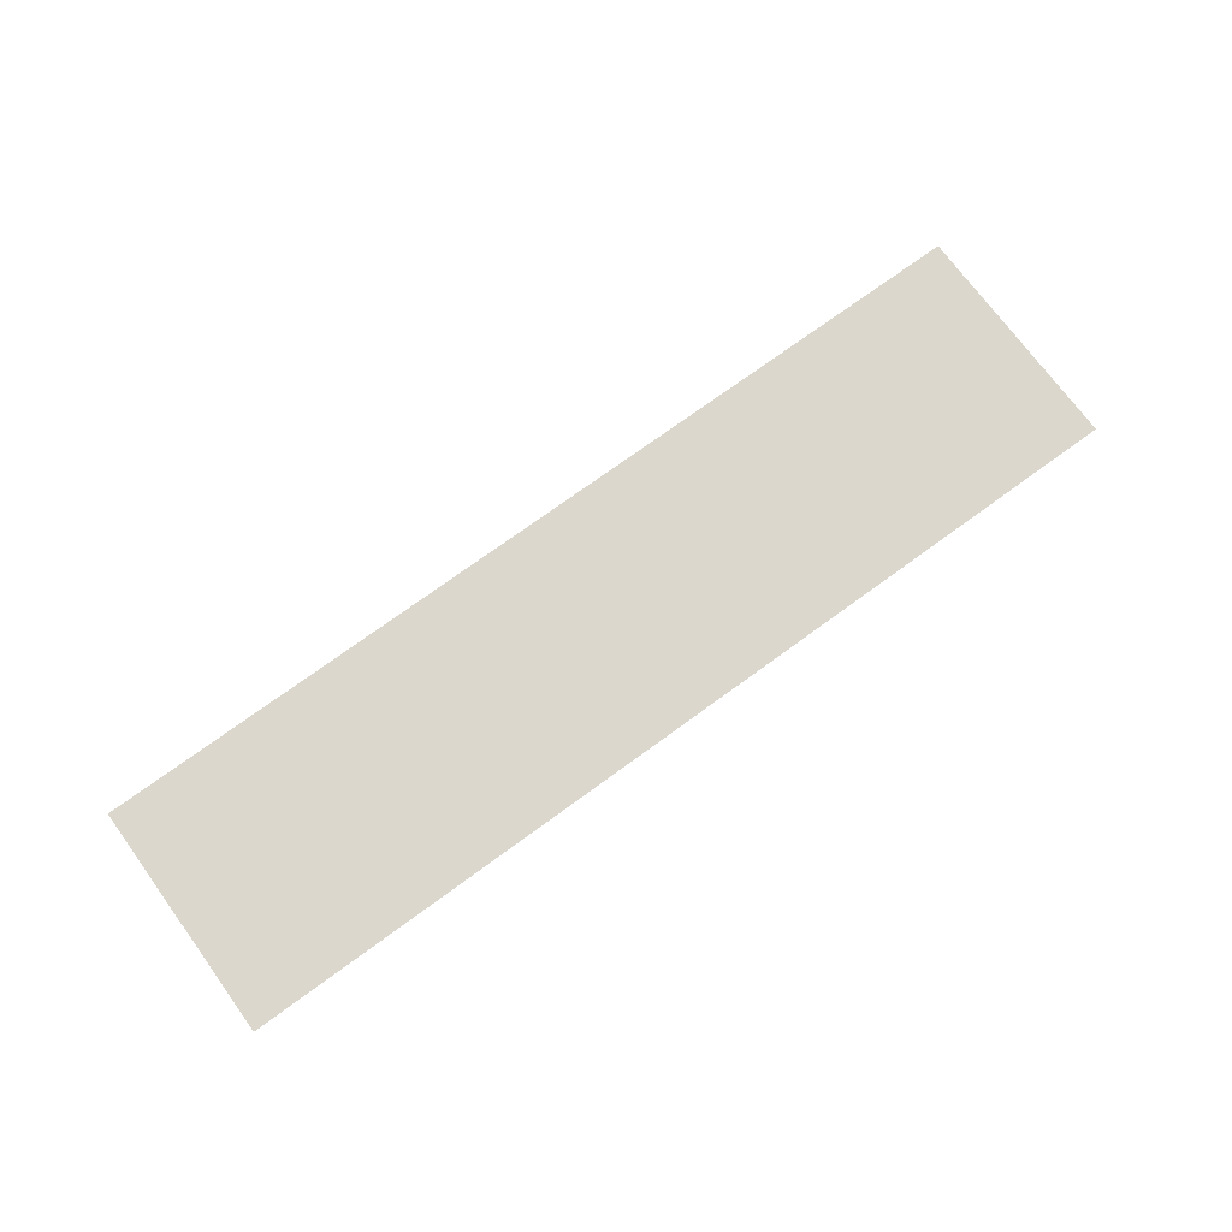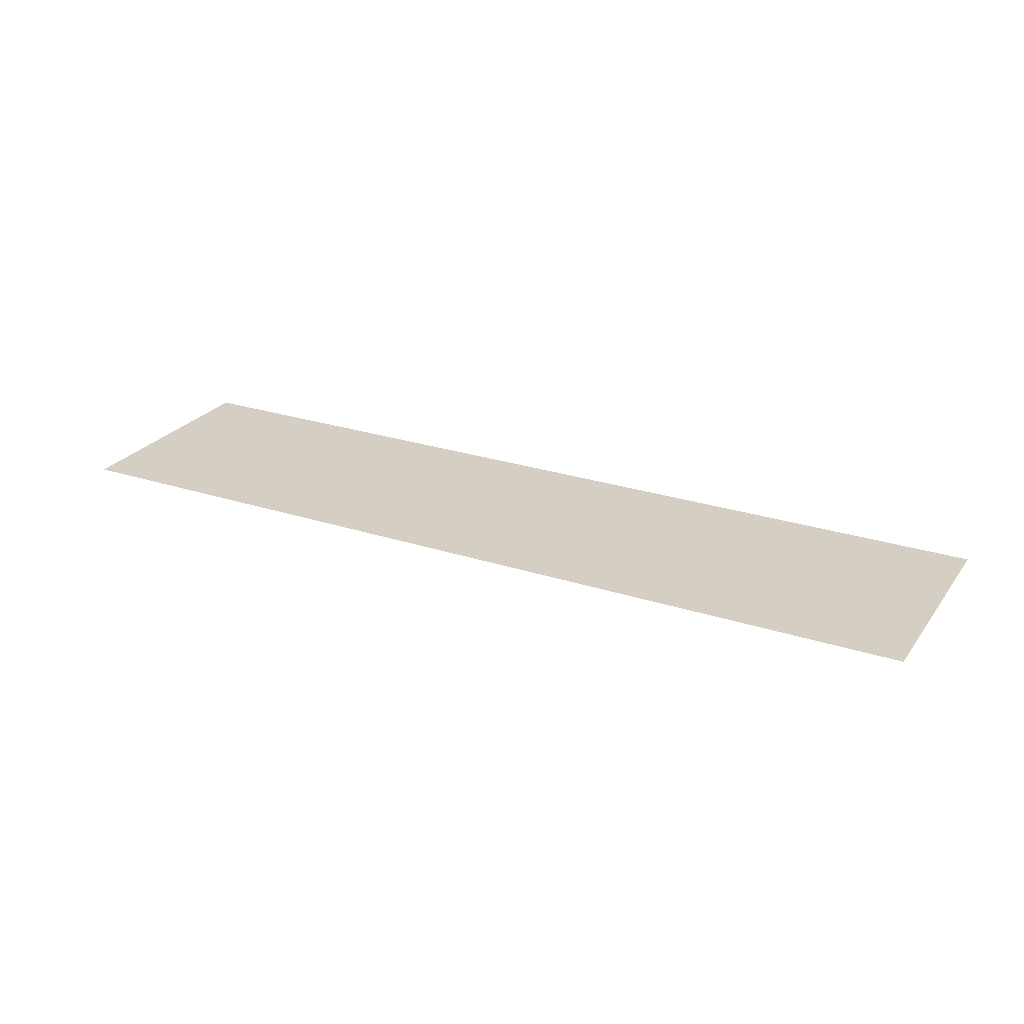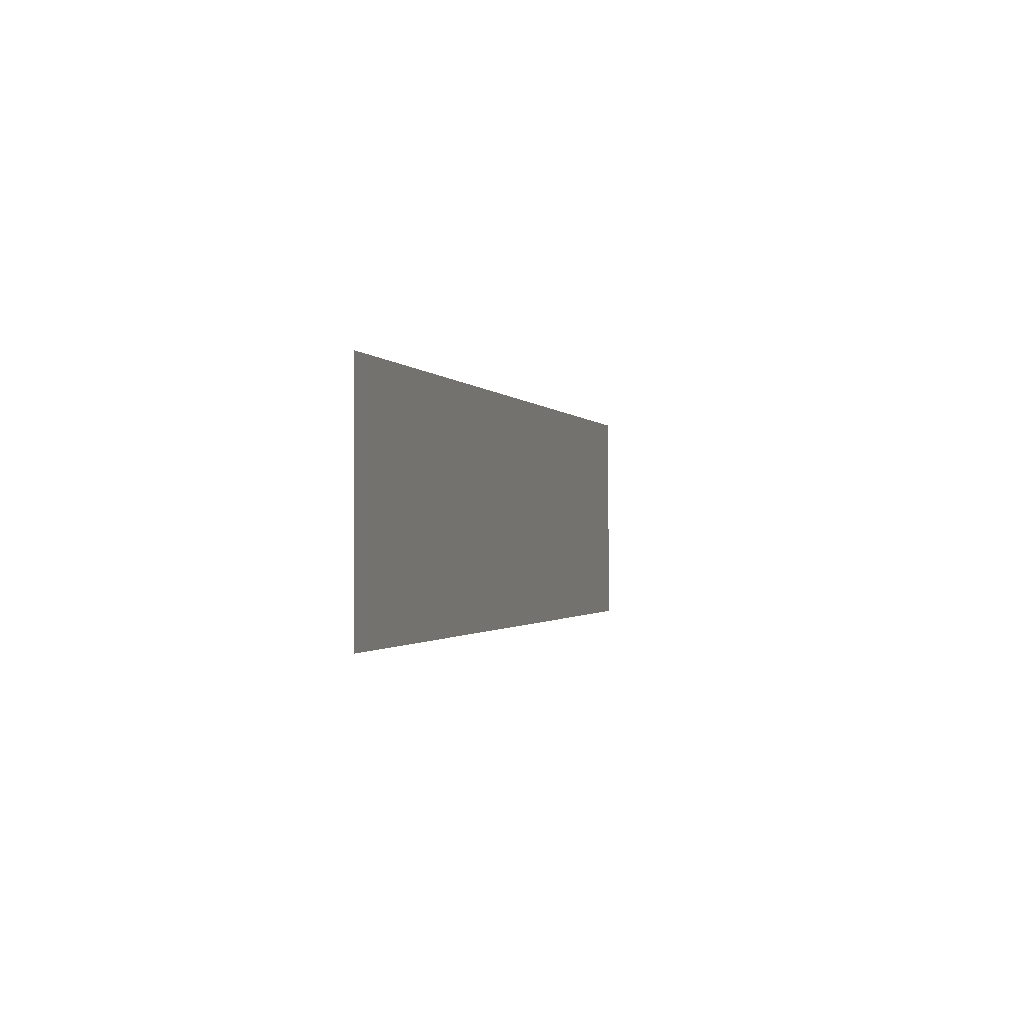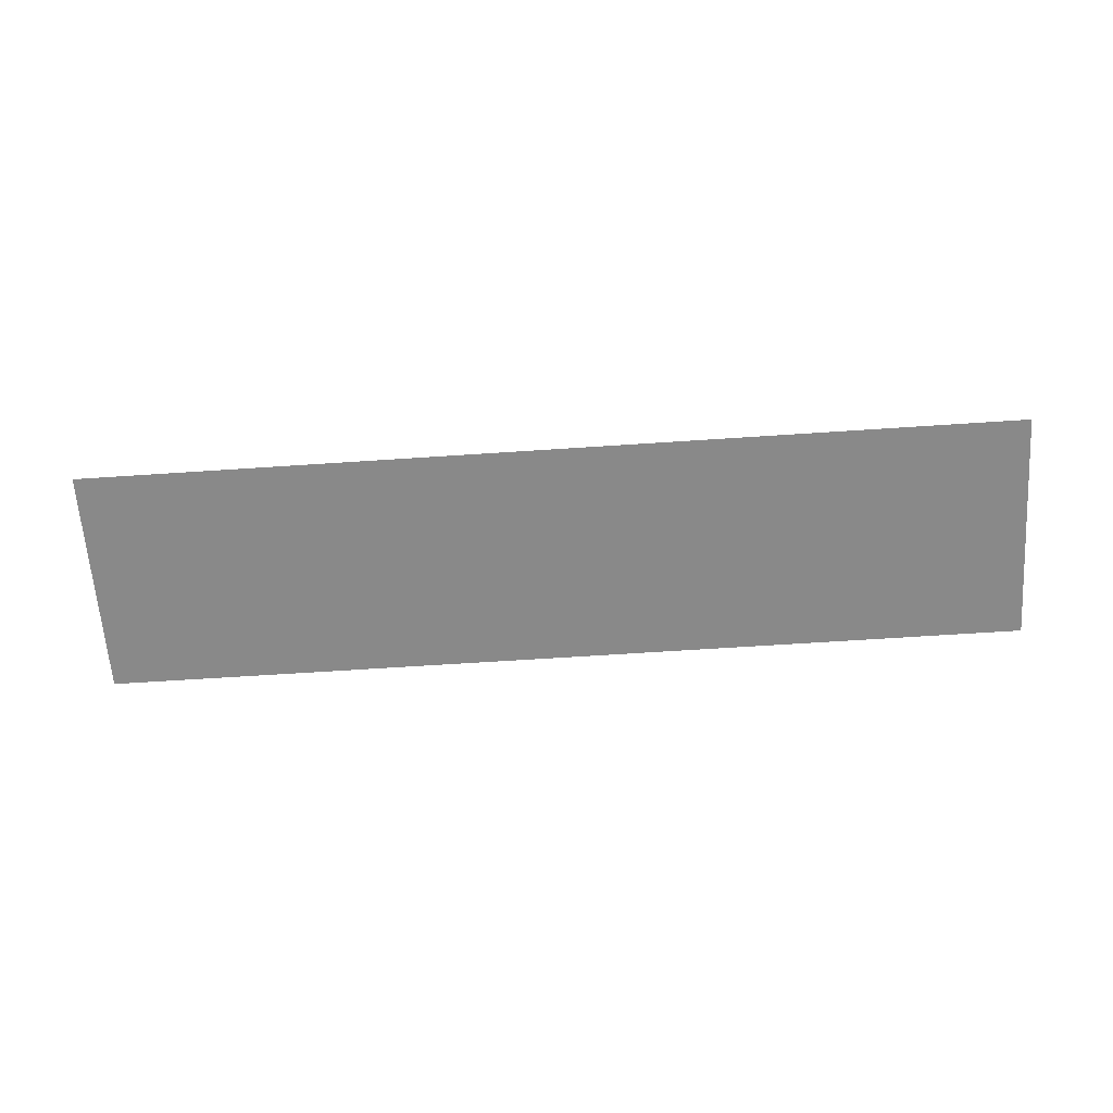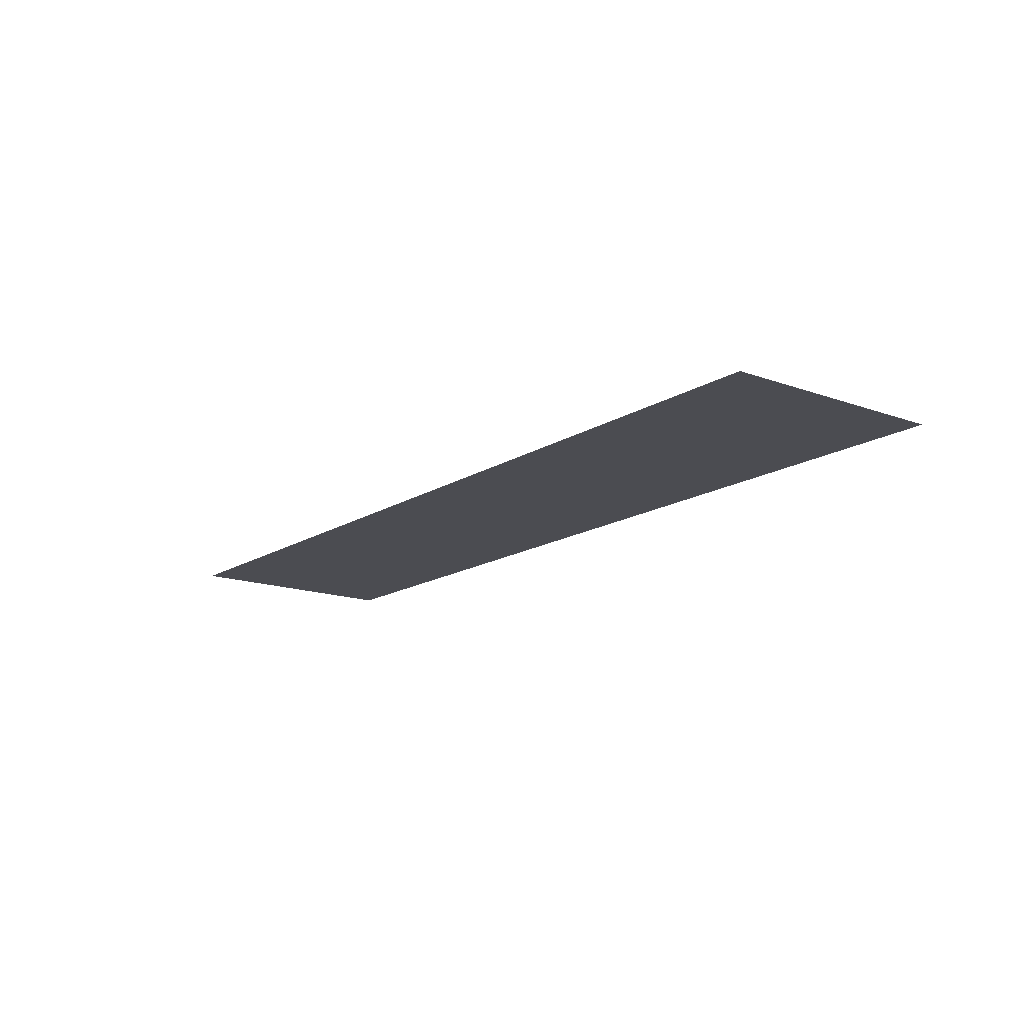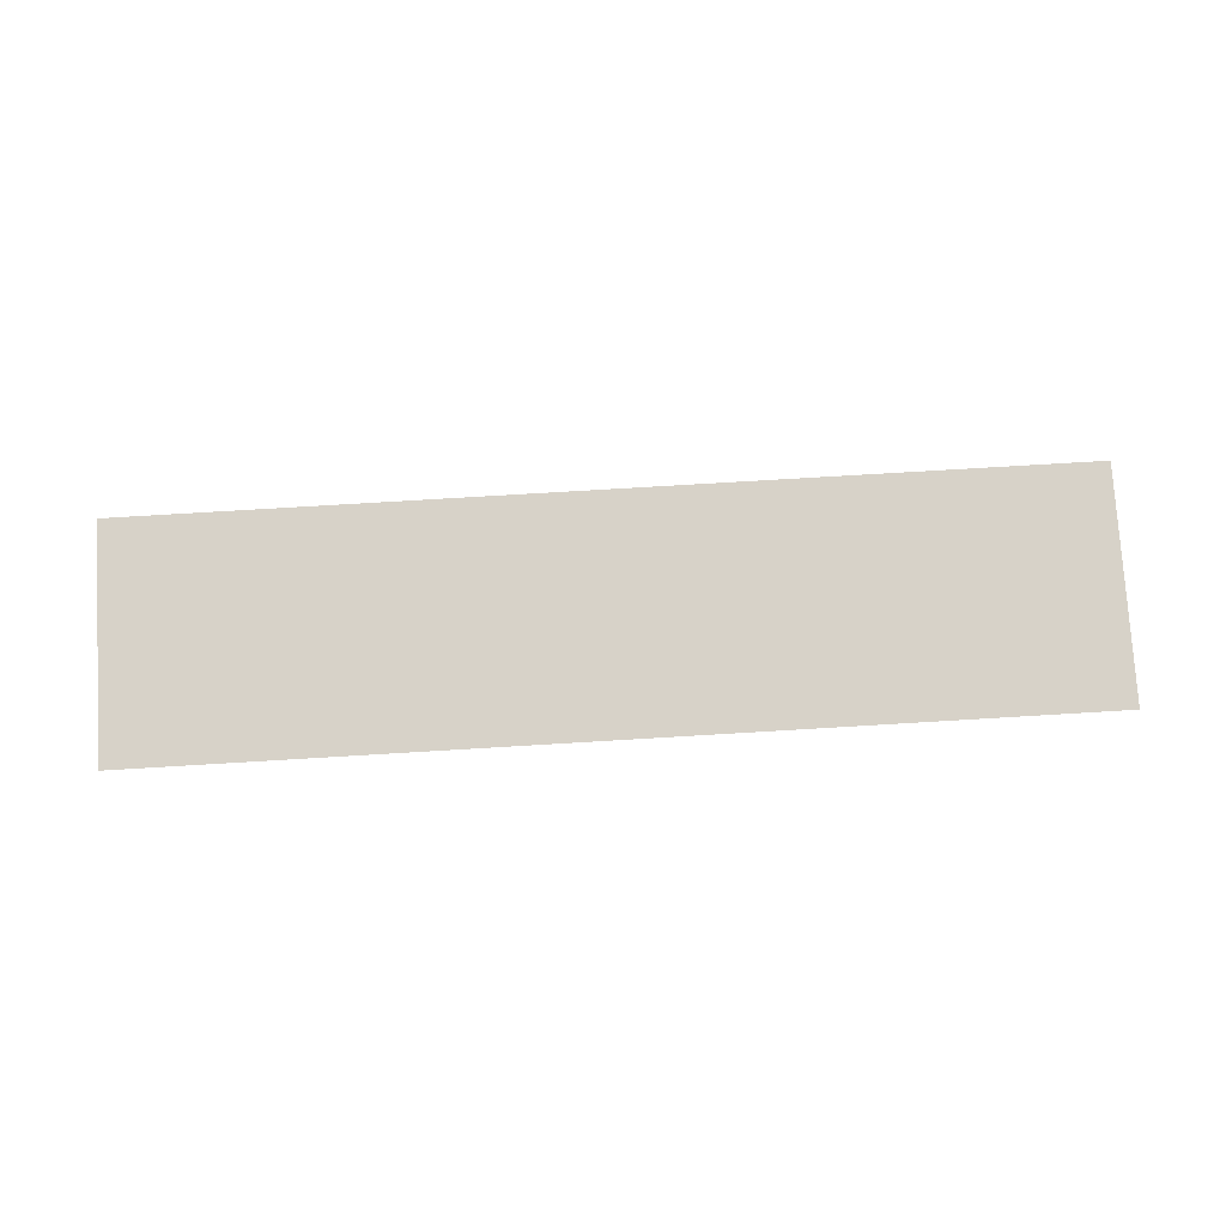
<metadata>
{"format":"obj","ext":"obj","renderer":"f3d","projection":"perspective","resolution":1024,"background":"white","views":[{"elev":72.9,"azim":143.8,"up":"+Z"},{"elev":25.4,"azim":27.7,"up":"+Z"},{"elev":-1.0,"azim":105.1,"up":"+Y"},{"elev":-63.0,"azim":3.9,"up":"+Z"},{"elev":-15.5,"azim":52.6,"up":"+Z"},{"elev":77.3,"azim":176.6,"up":"+Z"}]}
</metadata>
<code>
g downSide
v 1 0 0
v 1 0.5 0
v -1 0.5 0
v -1 0 0
f 1 2 3
f 1 3 4

</code>
